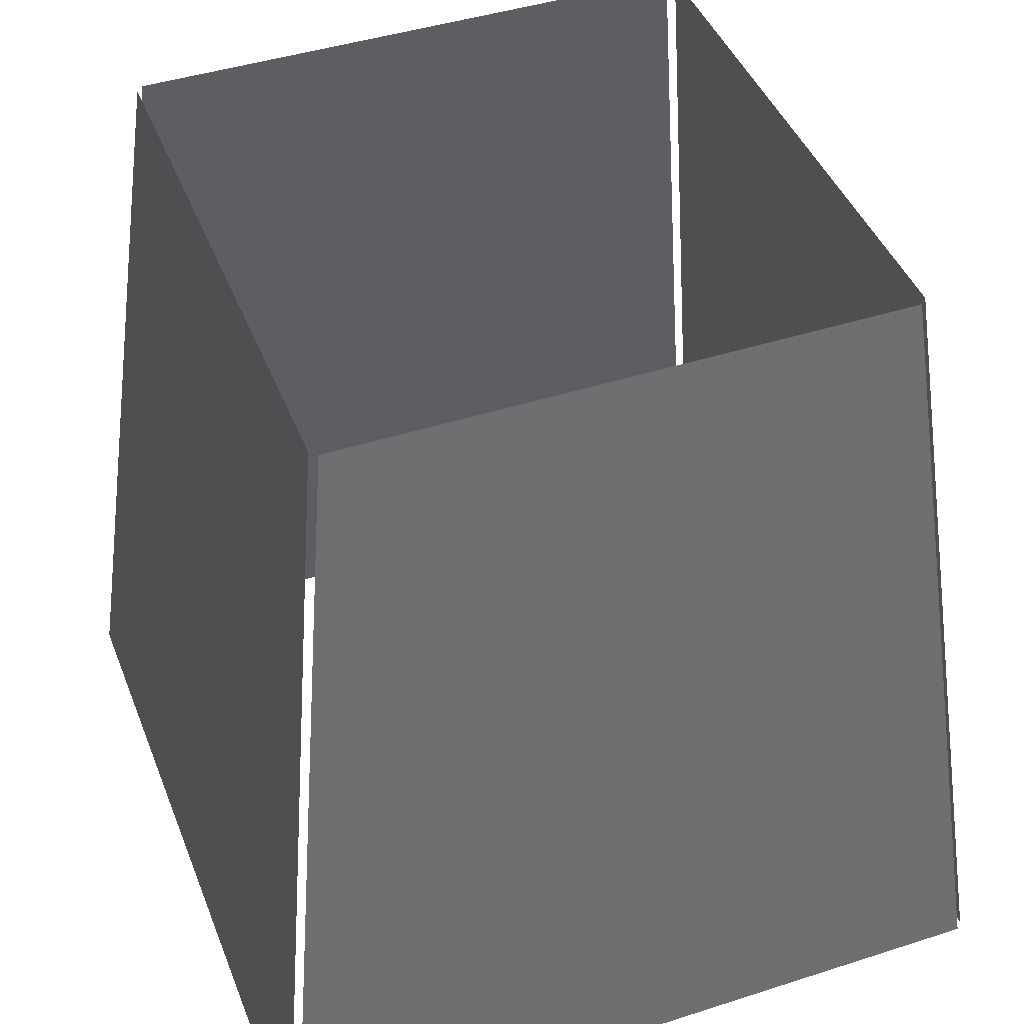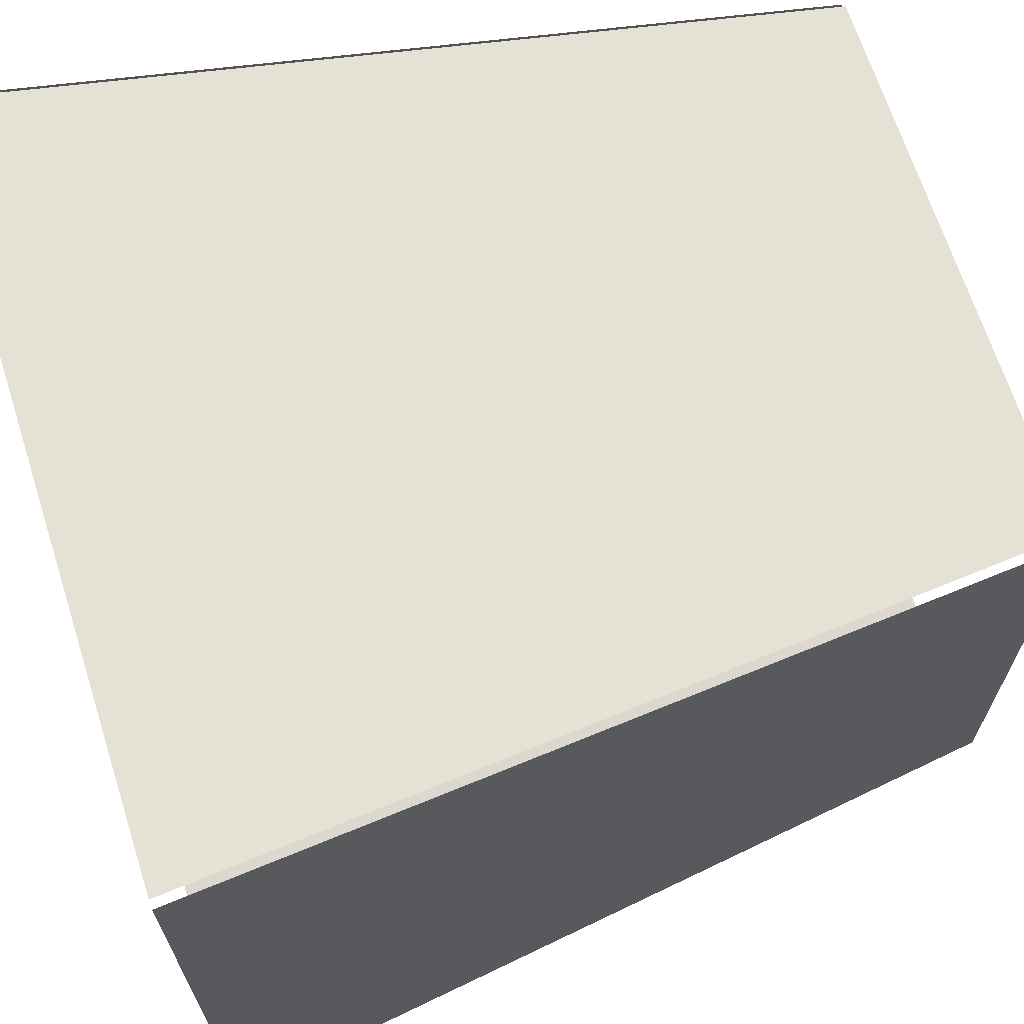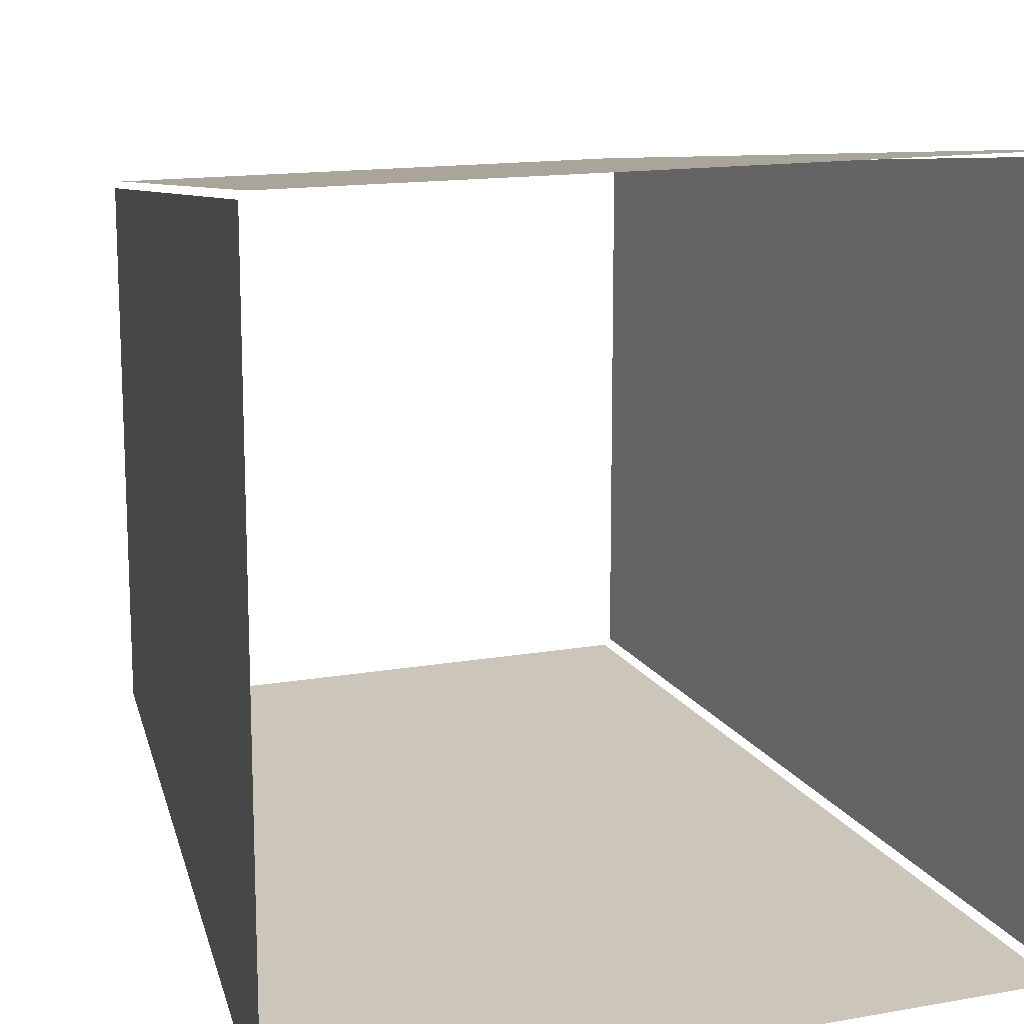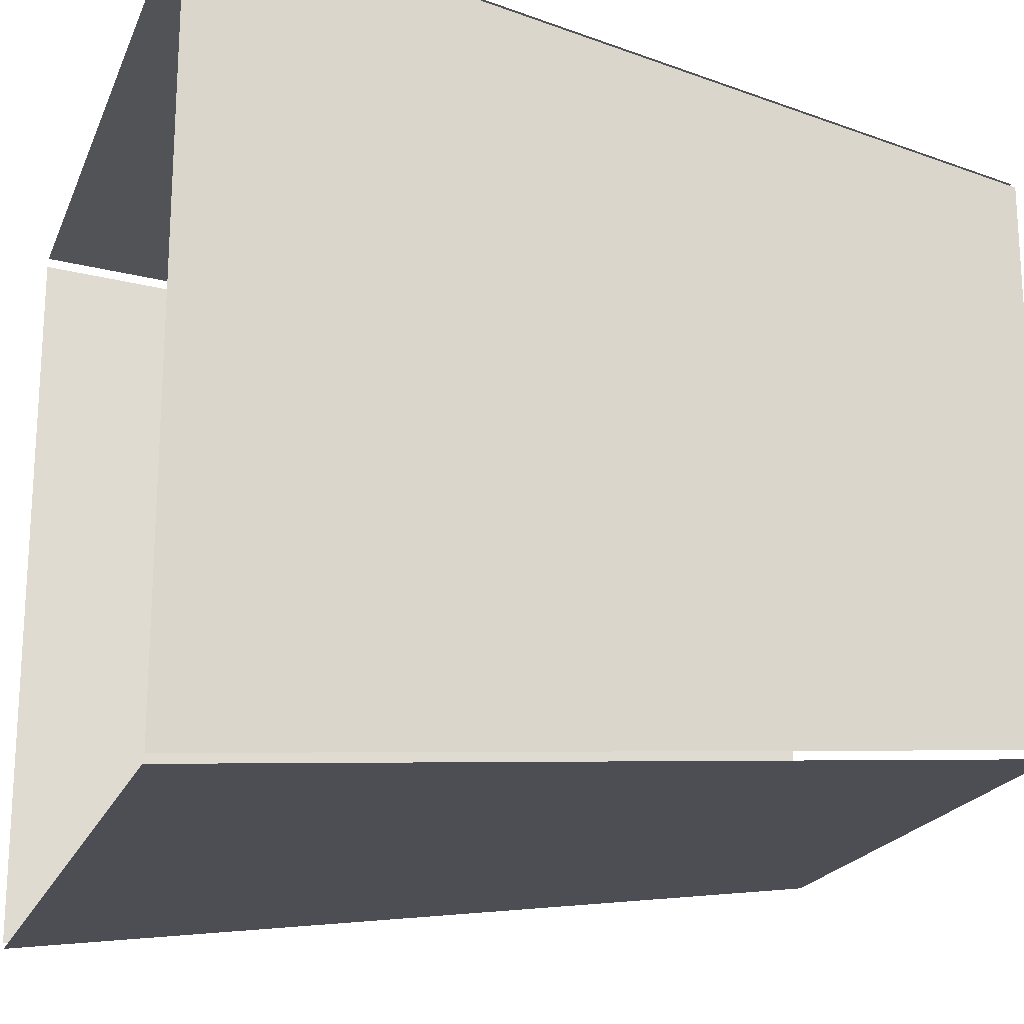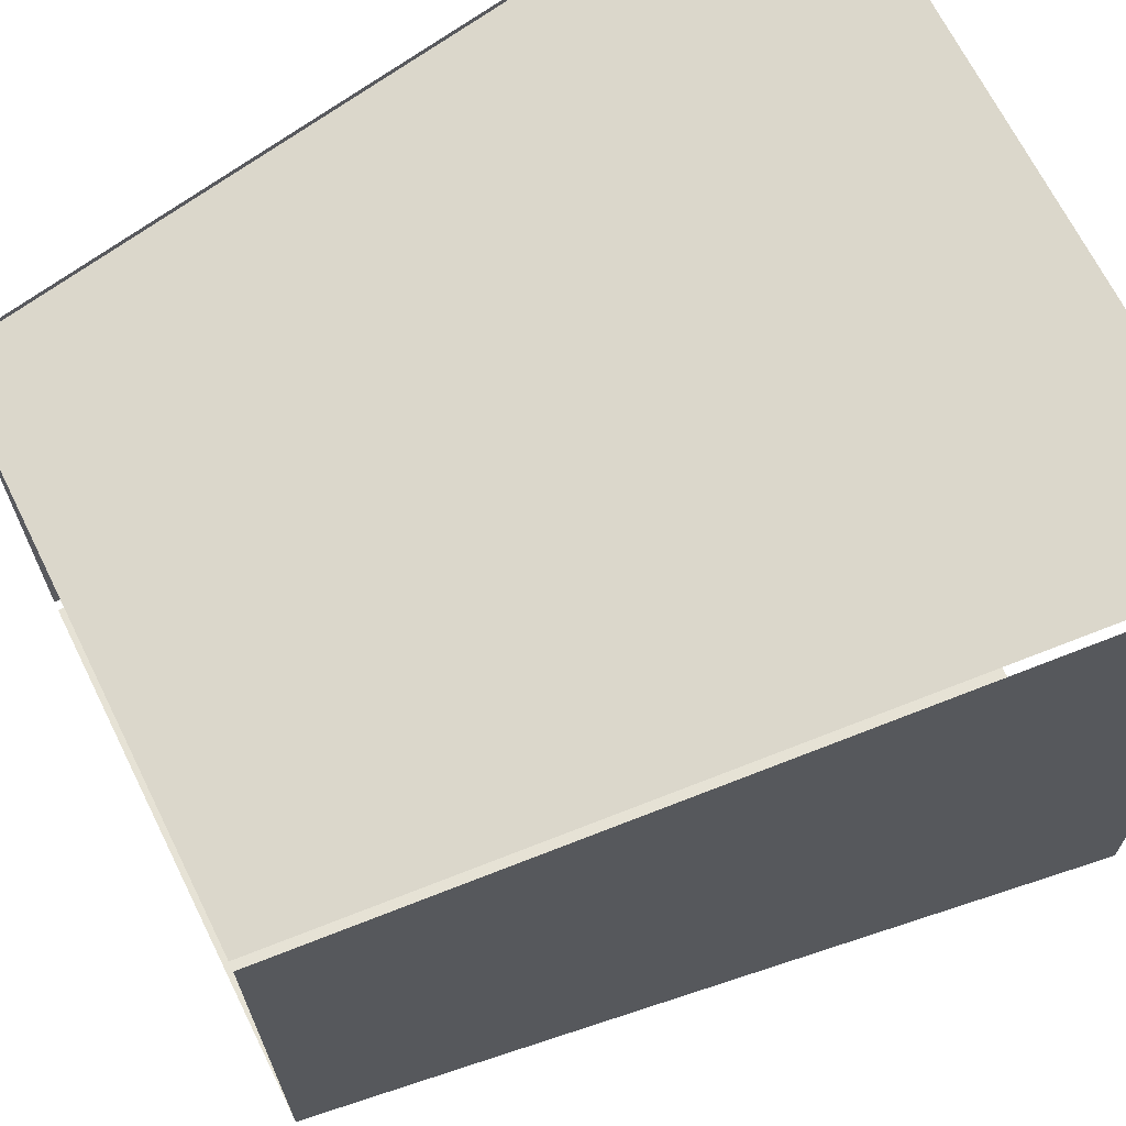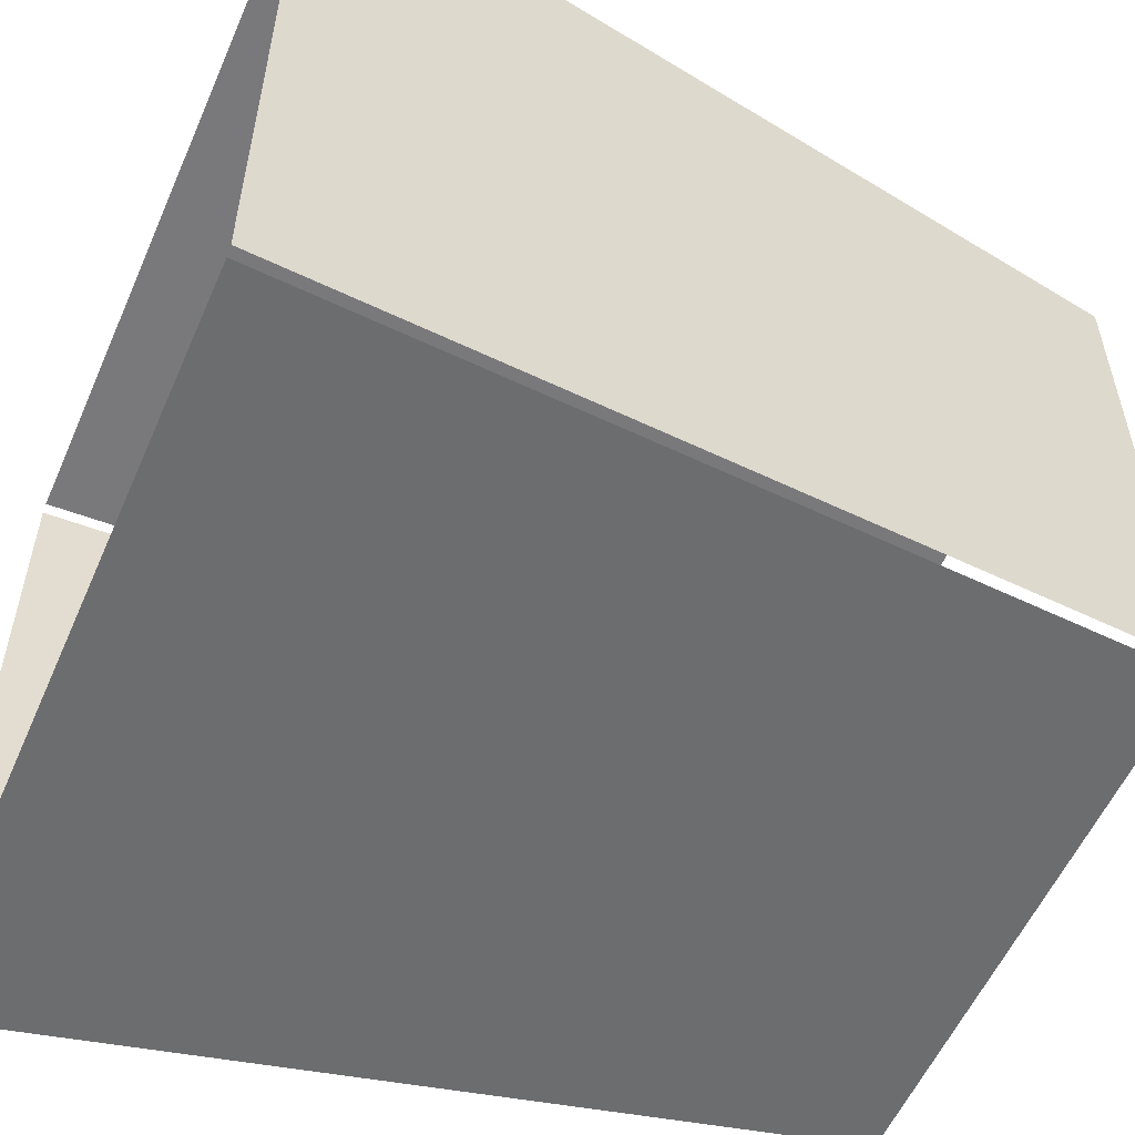
<metadata>
{"format":"obj","ext":"obj","renderer":"f3d","projection":"perspective","resolution":1024,"background":"white","views":[{"elev":43.8,"azim":-110.7,"up":"+Y"},{"elev":67.4,"azim":72.3,"up":"+Z"},{"elev":14.3,"azim":-21.3,"up":"+Z"},{"elev":-20.3,"azim":72.1,"up":"+Z"},{"elev":68.0,"azim":-116.4,"up":"+Z"},{"elev":-56.1,"azim":66.5,"up":"+Z"}]}
</metadata>
<code>
o lamps_1stfloor_00.002
v 0.01837 -3.773 13.68
v 0.04629 -4.011 13.71
v 0.04629 -4.011 13.49
v 0.01837 -3.773 13.52
v -0.1433 -3.773 13.68
v -0.1712 -4.011 13.71
v 0.04437 -4.011 13.71
v 0.01645 -3.773 13.68
v 0.01645 -3.773 13.52
v 0.04437 -4.011 13.49
v -0.1712 -4.011 13.49
v -0.1433 -3.773 13.52
v -0.1452 -3.773 13.52
v -0.1731 -4.011 13.49
v -0.1731 -4.011 13.71
v -0.1452 -3.773 13.68
f 1 2 3
f 3 4 1
f 5 6 7
f 7 8 5
f 9 10 11
f 11 12 9
f 13 14 15
f 15 16 13

</code>
